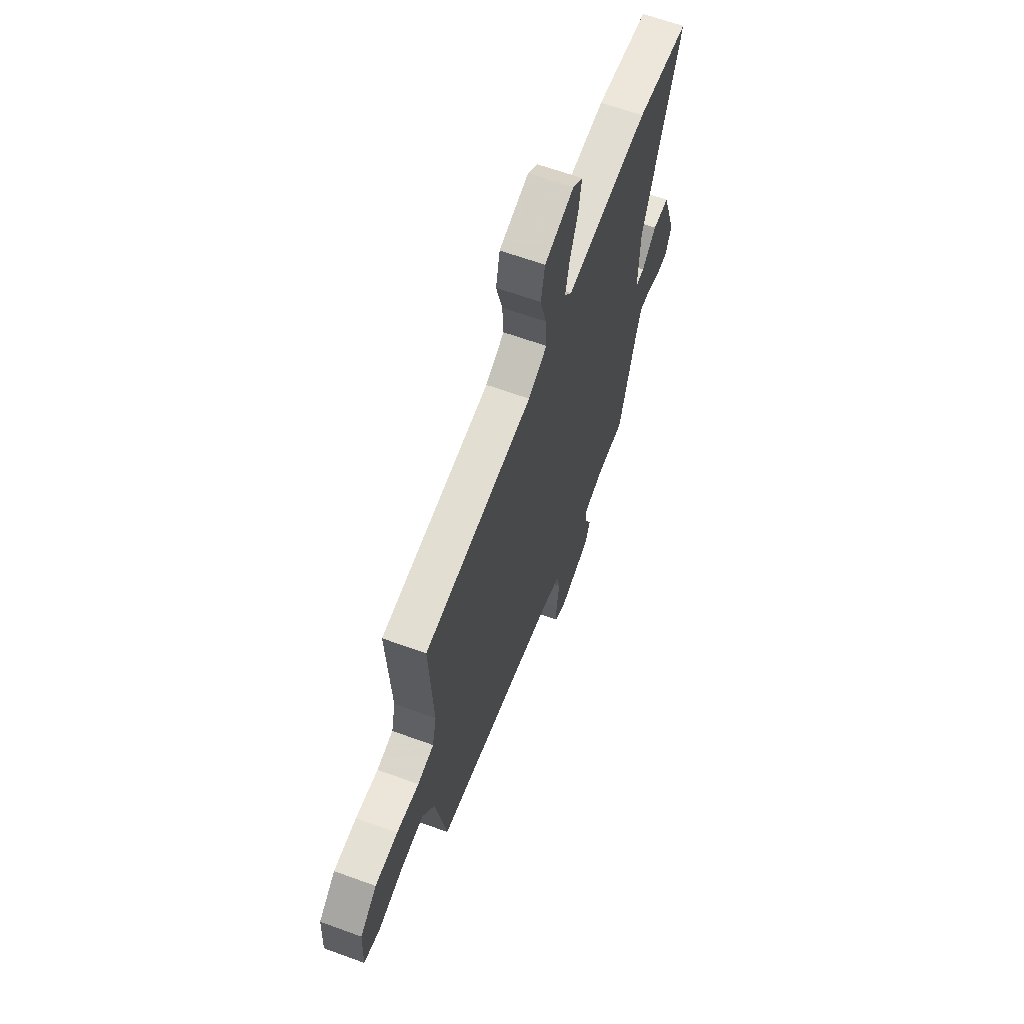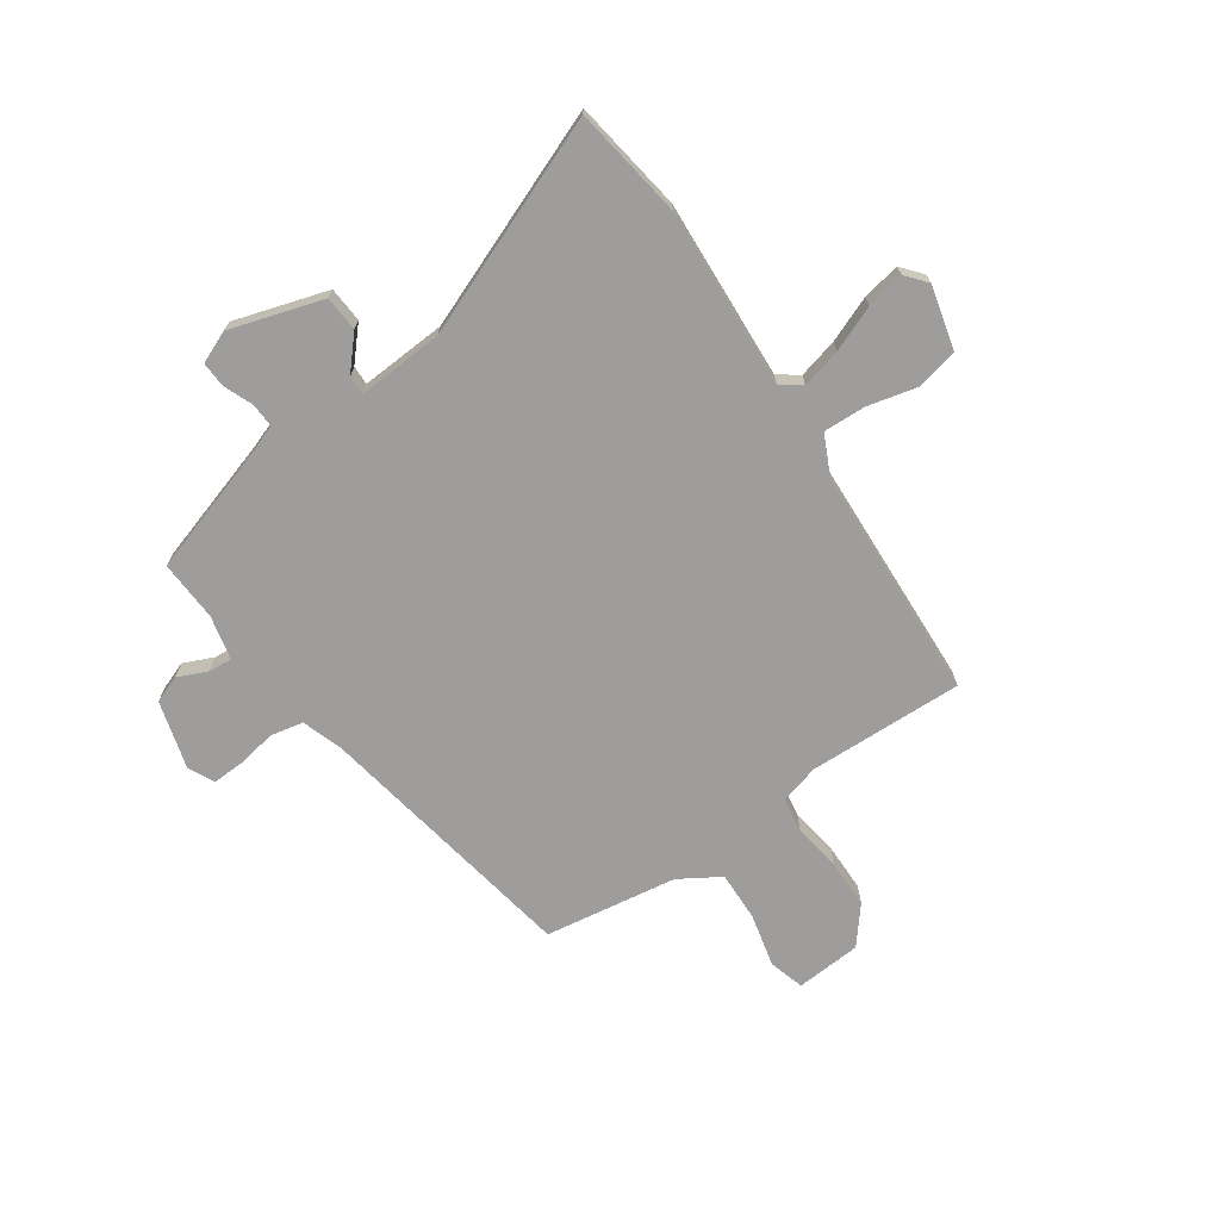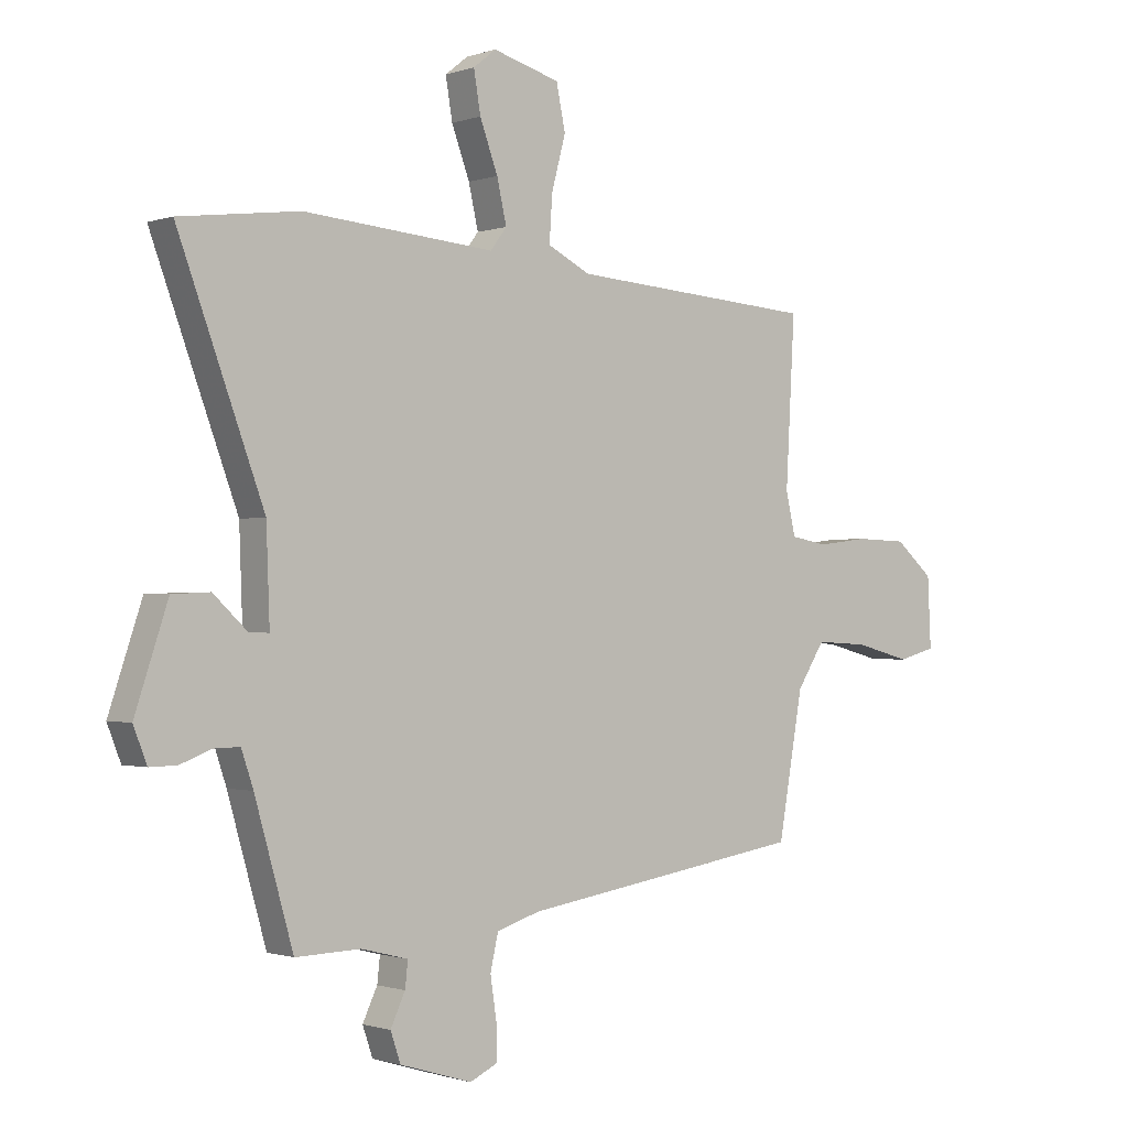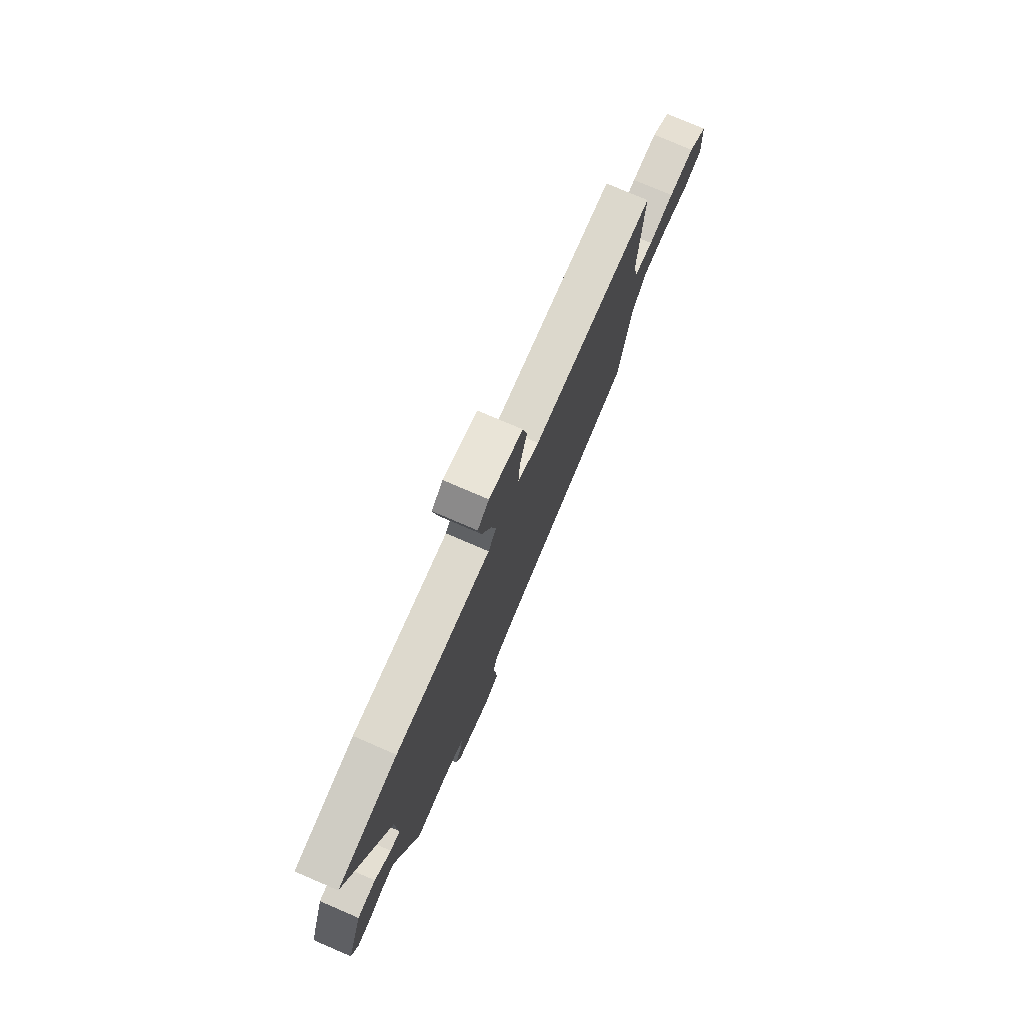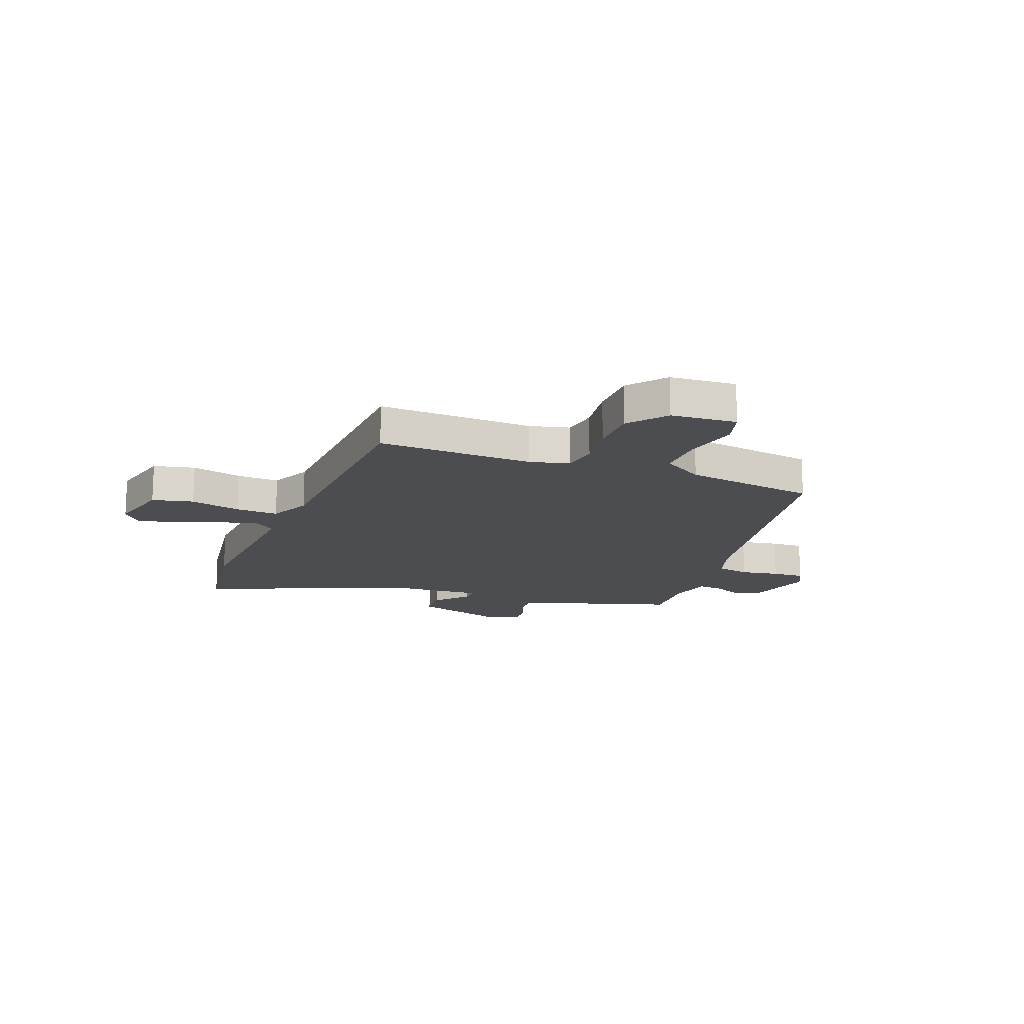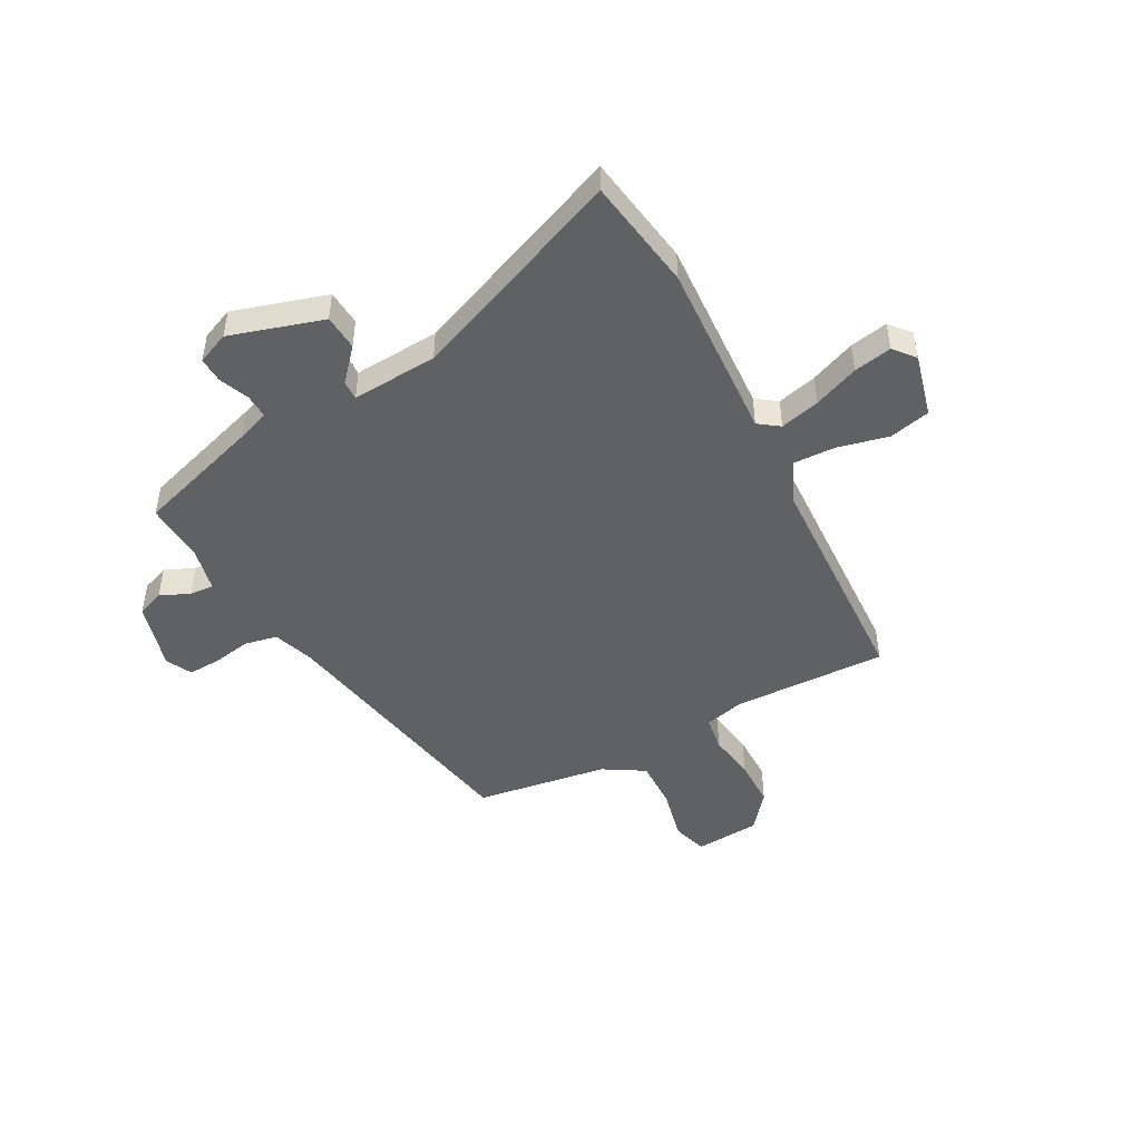
<metadata>
{"format":"obj","ext":"obj","renderer":"f3d","projection":"perspective","resolution":1024,"background":"white","views":[{"elev":63.3,"azim":110.3,"up":"+Z"},{"elev":-70.5,"azim":-54.1,"up":"+Y"},{"elev":-1.0,"azim":-39.3,"up":"+Z"},{"elev":76.8,"azim":-66.7,"up":"+Z"},{"elev":-16.0,"azim":70.3,"up":"+Y"},{"elev":-47.2,"azim":-60.2,"up":"+Y"}]}
</metadata>
<code>
v 0.505 0.07 0.426
v 0.489 0.07 0.135
v 0.506 0.07 0.06
v 0.572 0.07 0.048
v 0.663 0.07 0.059
v 0.755 0.07 0.056
v 0.823 0.07 -0.002
v 0.829 0.07 -0.126
v 0.762 0.07 -0.144
v 0.662 0.07 -0.118
v 0.568 0.07 -0.113
v 0.519 0.07 -0.189
v 0.475 0.07 -0.438
v -0.032 0.07 -0.516
v -0.109 0.07 -0.54
v -0.123 0.07 -0.602
v -0.112 0.07 -0.675
v -0.111 0.07 -0.736
v -0.16 0.07 -0.759
v -0.288 0.07 -0.72
v -0.306 0.07 -0.668
v -0.28 0.07 -0.613
v -0.275 0.07 -0.568
v -0.358 0.07 -0.547
v -0.473 0.07 -0.55
v -0.541 0.07 -0.313
v -0.562 0.07 -0.251
v -0.608 0.07 -0.252
v -0.663 0.07 -0.273
v -0.711 0.07 -0.274
v -0.735 0.07 -0.213
v -0.677 0.07 -0.039
v -0.61 0.07 -0.036
v -0.551 0.07 -0.091
v -0.515 0.07 -0.093
v -0.521 0.07 0.069
v -0.673 0.07 0.478
v -0.461 0.07 0.505
v -0.123 0.07 0.477
v -0.094 0.07 0.515
v -0.111 0.07 0.59
v -0.143 0.07 0.676
v -0.155 0.07 0.748
v -0.115 0.07 0.78
v 0.004 0.07 0.747
v 0.02 0.07 0.669
v -0.005 0.07 0.575
v -0.01 0.07 0.495
v 0.066 0.07 0.457
v 0.505 0 0.426
v 0.489 0 0.135
v 0.506 0 0.06
v 0.572 0 0.048
v 0.663 0 0.059
v 0.755 0 0.056
v 0.823 0 -0.002
v 0.829 0 -0.126
v 0.762 0 -0.144
v 0.662 0 -0.118
v 0.568 0 -0.113
v 0.519 0 -0.189
v 0.475 0 -0.438
v -0.032 0 -0.516
v -0.109 0 -0.54
v -0.123 0 -0.602
v -0.112 0 -0.675
v -0.111 0 -0.736
v -0.16 0 -0.759
v -0.288 0 -0.72
v -0.306 0 -0.668
v -0.28 0 -0.613
v -0.275 0 -0.568
v -0.358 0 -0.547
v -0.473 0 -0.55
v -0.541 0 -0.313
v -0.562 0 -0.251
v -0.608 0 -0.252
v -0.663 0 -0.273
v -0.711 0 -0.274
v -0.735 0 -0.213
v -0.677 0 -0.039
v -0.61 0 -0.036
v -0.551 0 -0.091
v -0.515 0 -0.093
v -0.521 0 0.069
v -0.673 0 0.478
v -0.461 0 0.505
v -0.123 0 0.477
v -0.094 0 0.515
v -0.111 0 0.59
v -0.143 0 0.676
v -0.155 0 0.748
v -0.115 0 0.78
v 0.004 0 0.747
v 0.02 0 0.669
v -0.005 0 0.575
v -0.01 0 0.495
v 0.066 0 0.457
f 45 46 47
f 44 45 47
f 43 44 47
f 42 43 47
f 41 42 47
f 40 41 47 48
f 39 40 48 49
f 38 39 49
f 37 38 49
f 36 37 49
f 32 33 34
f 31 32 34
f 30 31 34
f 29 30 34
f 28 29 34
f 27 28 34 35
f 26 27 35
f 24 25 26 35
f 49 1 2
f 36 49 2
f 35 36 2
f 24 35 2
f 23 24 2
f 20 21 22
f 19 20 22
f 18 19 22
f 17 18 22
f 16 17 22
f 12 13 14
f 11 12 14 15
f 8 9 10
f 7 8 10
f 6 7 10
f 5 6 10
f 4 5 10
f 3 4 10 11
f 22 23 2 3
f 15 16 22
f 3 11 15 22
f 96 95 94
f 96 94 93
f 96 93 92
f 96 92 91
f 96 91 90
f 97 96 90 89
f 98 97 89 88
f 98 88 87
f 98 87 86
f 98 86 85
f 83 82 81
f 83 81 80
f 83 80 79
f 83 79 78
f 83 78 77
f 84 83 77 76
f 84 76 75
f 84 75 74 73
f 51 50 98
f 51 98 85
f 51 85 84
f 51 84 73
f 51 73 72
f 71 70 69
f 71 69 68
f 71 68 67
f 71 67 66
f 71 66 65
f 63 62 61
f 64 63 61 60
f 59 58 57
f 59 57 56
f 59 56 55
f 59 55 54
f 59 54 53
f 60 59 53 52
f 52 51 72 71
f 71 65 64
f 71 64 60 52
f 1 50 51 2
f 2 51 52 3
f 3 52 53 4
f 4 53 54 5
f 5 54 55 6
f 6 55 56 7
f 7 56 57 8
f 8 57 58 9
f 9 58 59 10
f 10 59 60 11
f 11 60 61 12
f 12 61 62 13
f 13 62 63 14
f 14 63 64 15
f 15 64 65 16
f 16 65 66 17
f 17 66 67 18
f 18 67 68 19
f 19 68 69 20
f 20 69 70 21
f 21 70 71 22
f 22 71 72 23
f 23 72 73 24
f 24 73 74 25
f 25 74 75 26
f 26 75 76 27
f 27 76 77 28
f 28 77 78 29
f 29 78 79 30
f 30 79 80 31
f 31 80 81 32
f 32 81 82 33
f 33 82 83 34
f 34 83 84 35
f 35 84 85 36
f 36 85 86 37
f 37 86 87 38
f 38 87 88 39
f 39 88 89 40
f 40 89 90 41
f 41 90 91 42
f 42 91 92 43
f 43 92 93 44
f 44 93 94 45
f 45 94 95 46
f 46 95 96 47
f 47 96 97 48
f 48 97 98 49
f 49 98 50 1

</code>
